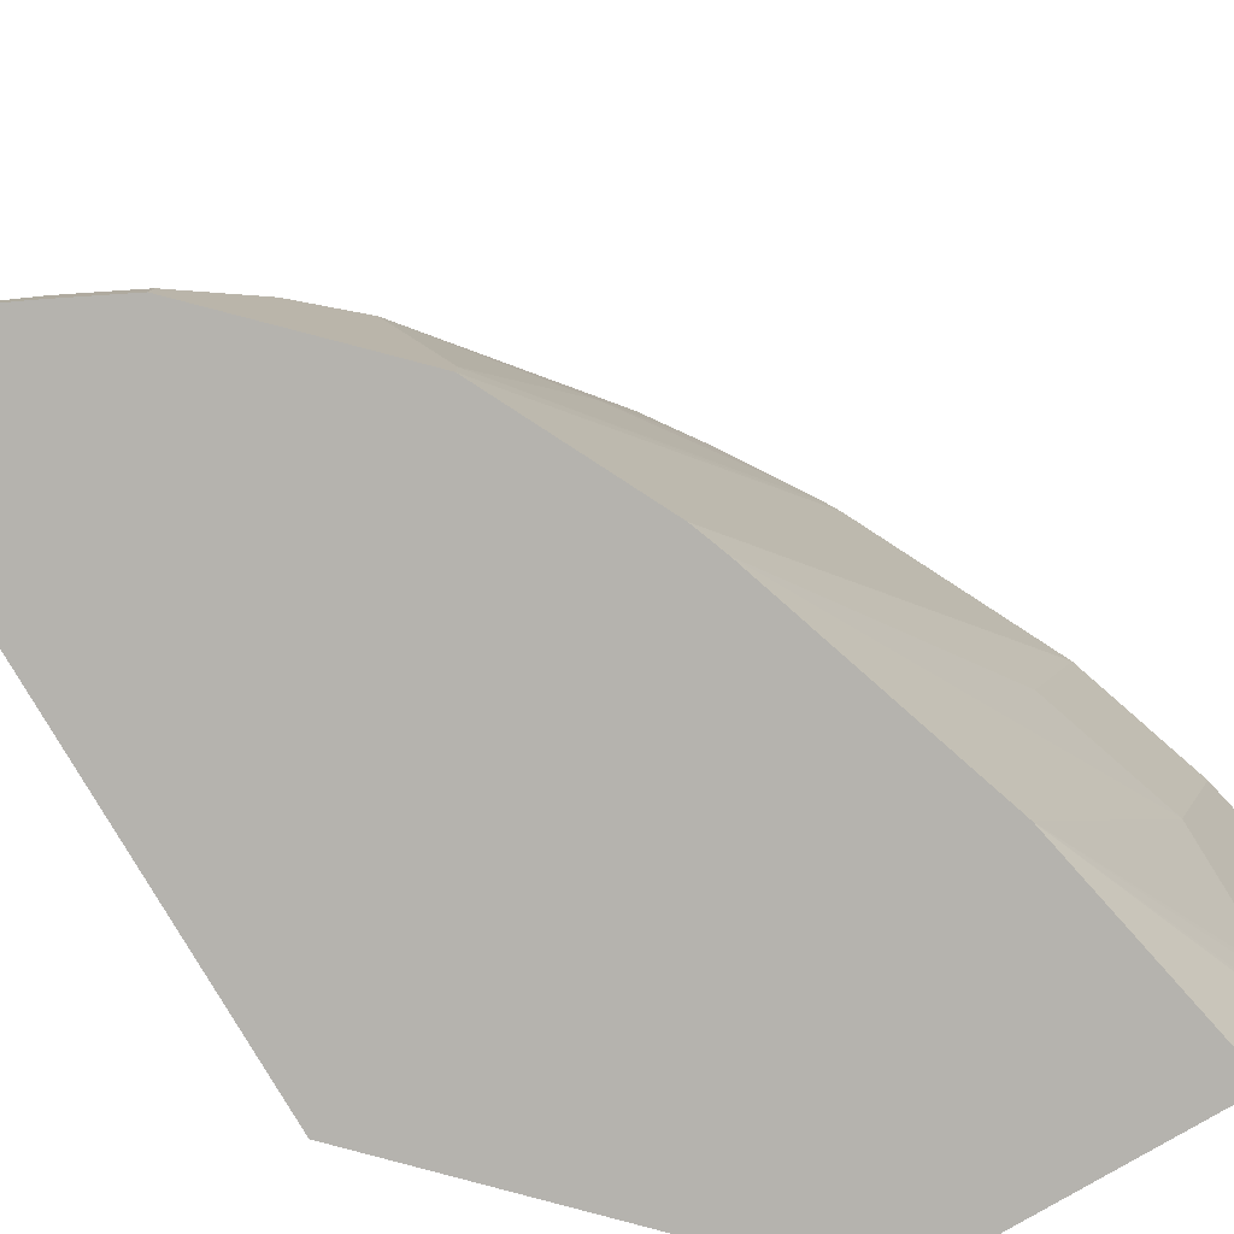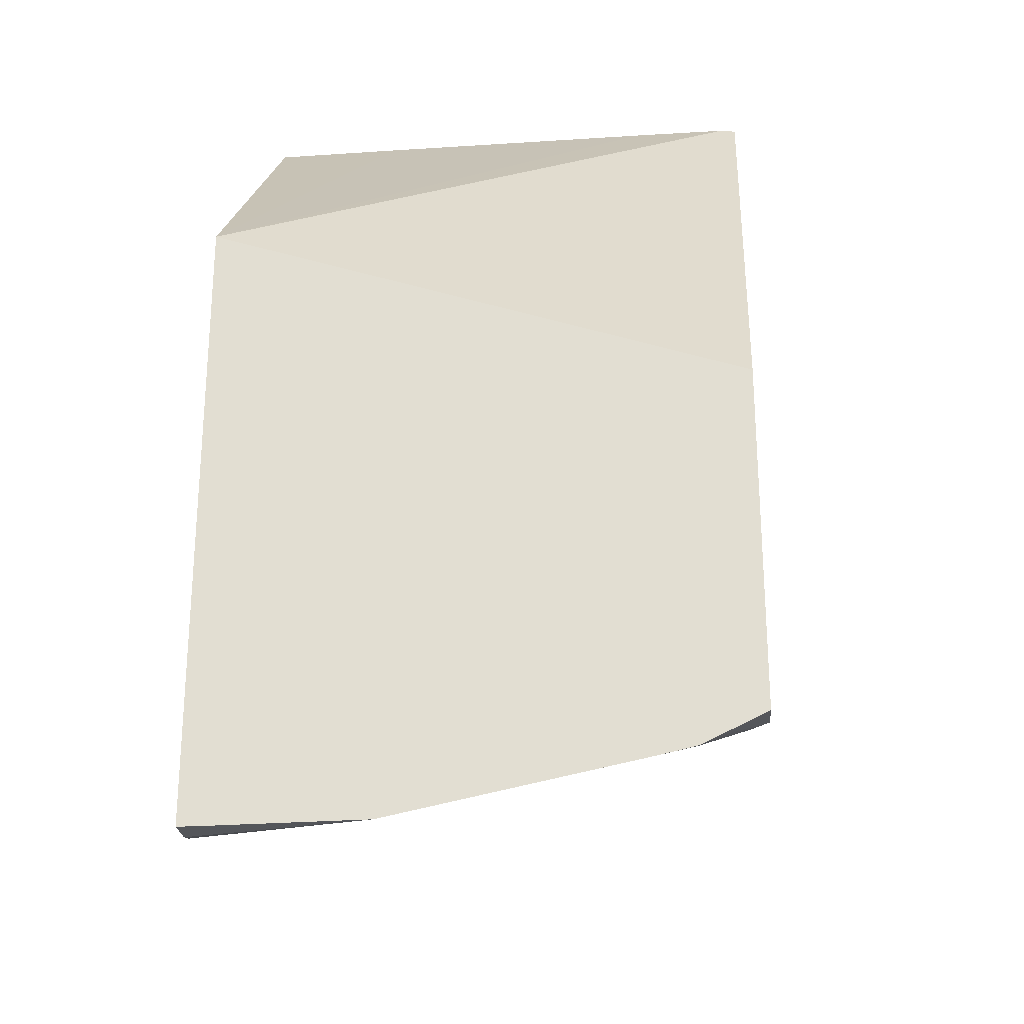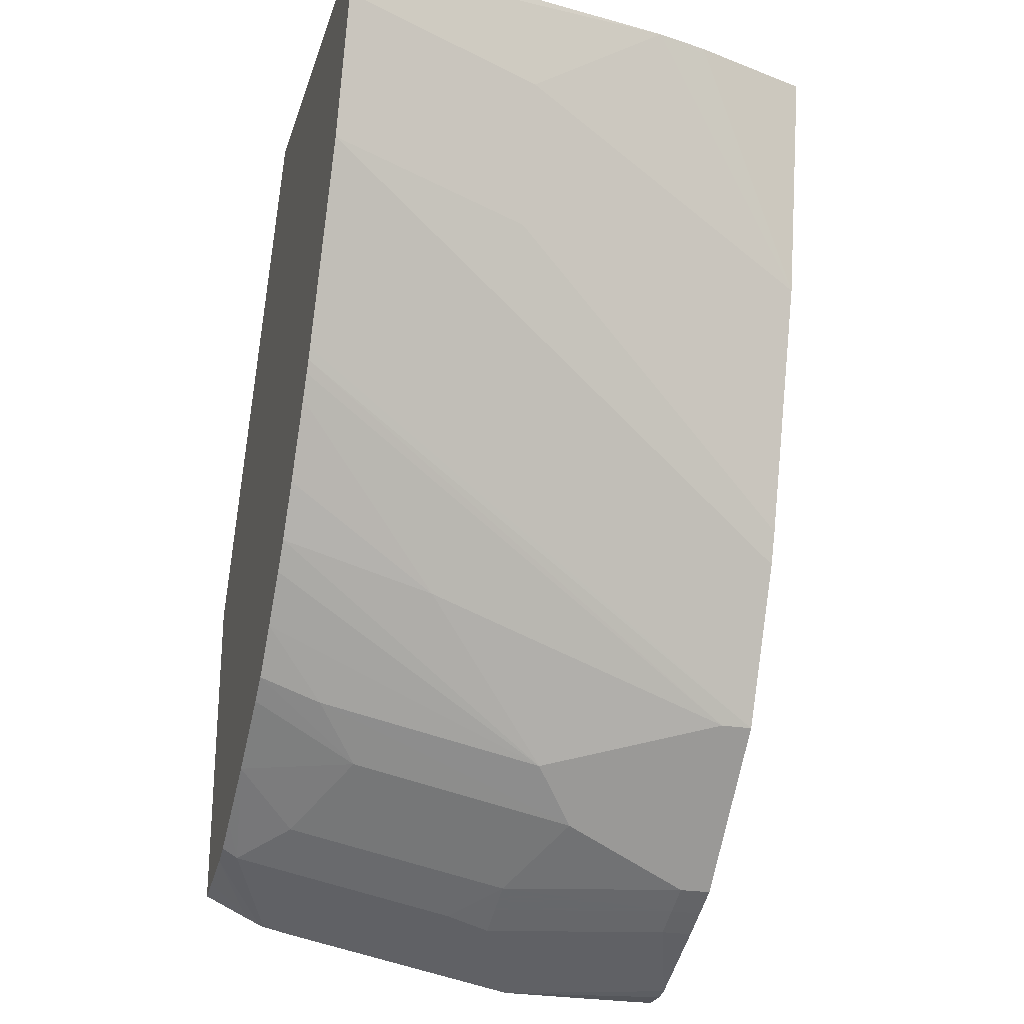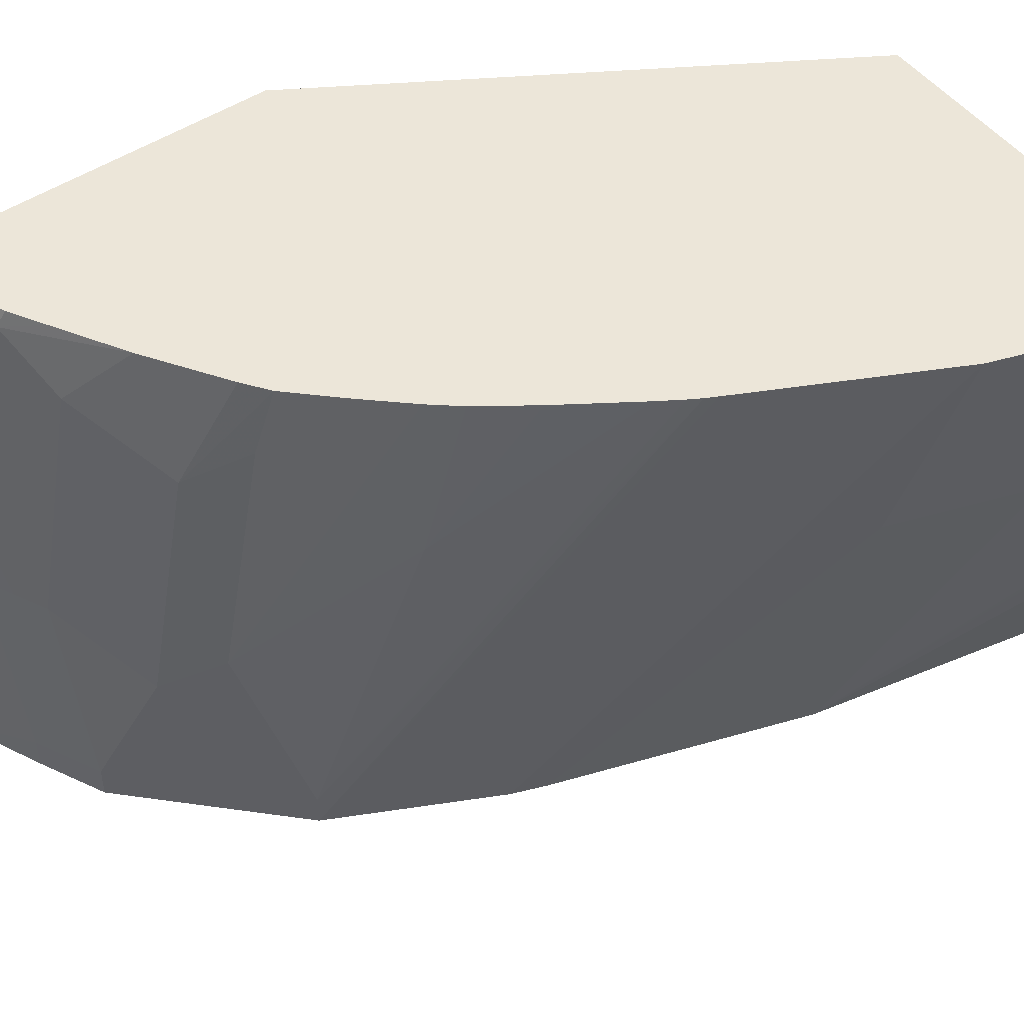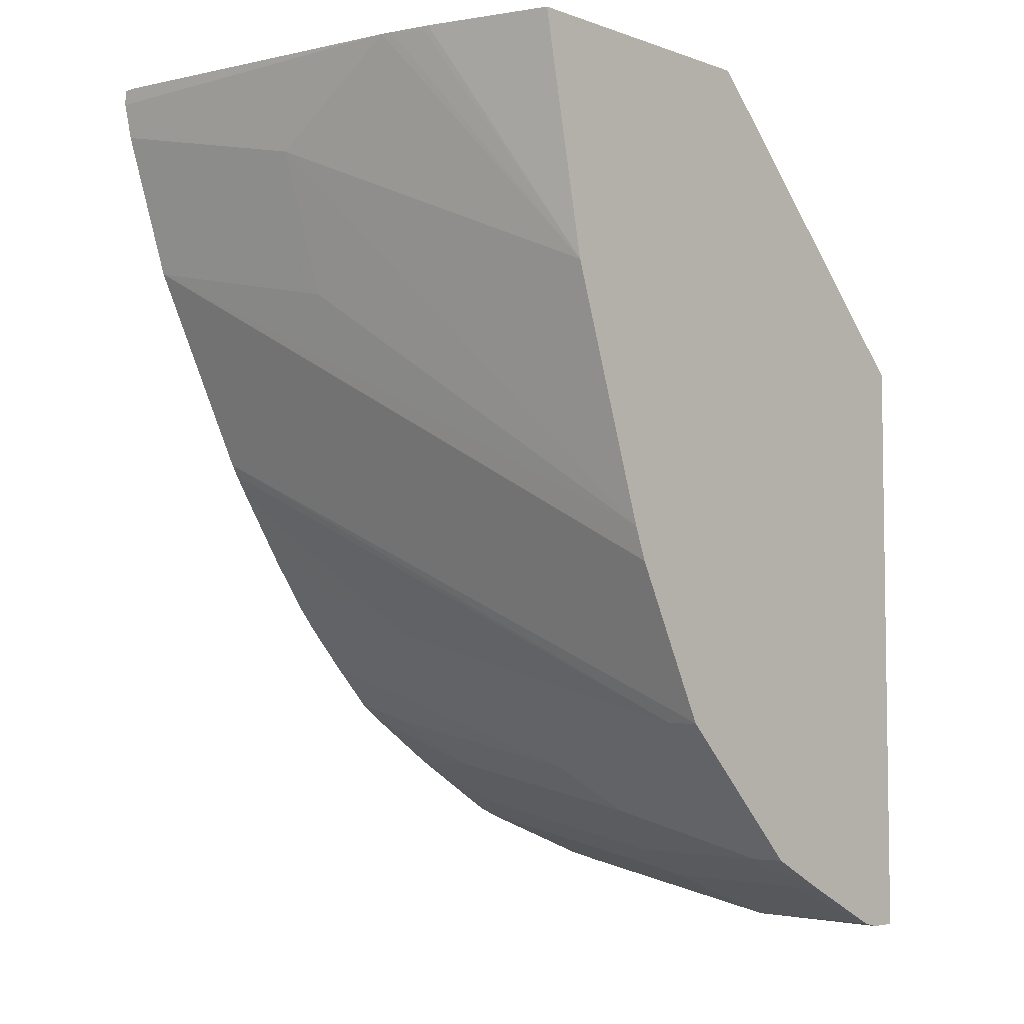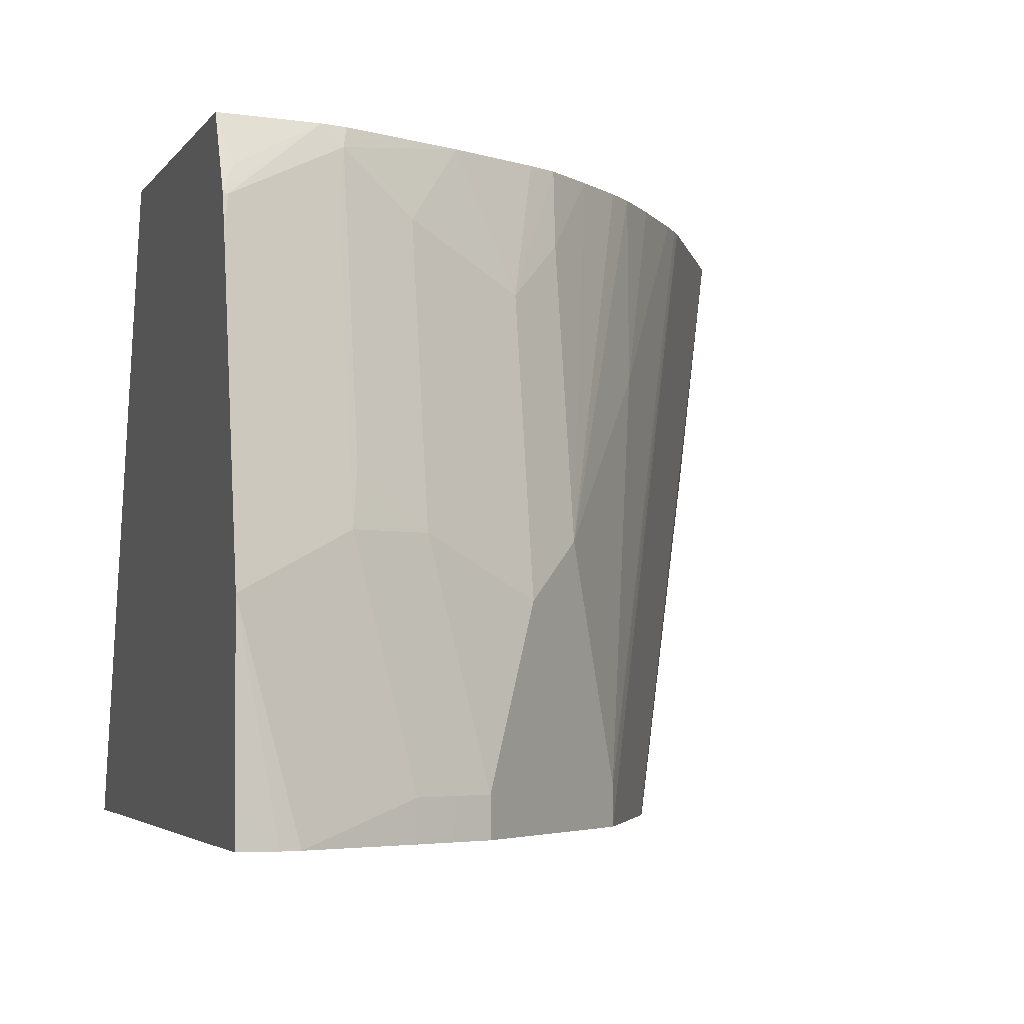
<metadata>
{"format":"obj","ext":"obj","renderer":"f3d","projection":"perspective","resolution":1024,"background":"white","views":[{"elev":-80.0,"azim":-149.6,"up":"+Y"},{"elev":-25.5,"azim":96.0,"up":"+Z"},{"elev":-24.9,"azim":-105.9,"up":"+Z"},{"elev":49.4,"azim":-126.1,"up":"+Y"},{"elev":-5.2,"azim":-47.4,"up":"+Z"},{"elev":-3.4,"azim":163.3,"up":"+Y"}]}
</metadata>
<code>
v -0.2668 0.05768 -0.496
v -0.2668 0.06384 -0.496
v -0.2668 0.06384 -0.5022
v -0.2476 -0.07575 -0.496
v -0.1157 0.06384 -0.496
v -0.2637 0.06384 -0.5161
v -0.2477 -0.01907 -0.5336
v -0.2467 -0.08043 -0.496
v -0.2096 -0.1467 -0.5908
v -0.1143 0.05768 -0.496
v -0.0008238 0.06384 -0.6856
v -0.2446 0.06384 -0.5732
v -0.2287 -0.01907 -0.5908
v -0.1765 -0.1467 -0.6918
v -0.243 -0.09527 -0.4979
v -0.243 -0.09713 -0.496
v -0.2285 -0.1467 -0.496
v -0.1141 0.01906 -0.496
v -0.0008238 -0.1467 -0.6124
v -0.0008238 0.06384 -0.822
v -0.2065 0.06384 -0.6495
v -0.1715 -0.1467 -0.7051
v -0.1143 -0.1467 -0.496
v -0.1141 -0.09449 -0.496
v -0.1142 -0.1138 -0.496
v -0.0008238 -0.1467 -0.8575
v -0.0008238 0.03944 -0.8335
v -0.004781 0.04762 -0.8289
v -0.01238 0.06384 -0.8194
v -0.2043 0.06384 -0.6539
v -0.1397 -0.1467 -0.7686
v -0.01332 -0.1467 -0.8575
v -0.0008238 -0.1342 -0.8575
v -0.002386 0.0381 -0.8337
v -0.03381 0.06384 -0.8146
v -0.0008238 0.0381 -0.834
v -0.2015 0.06384 -0.6587
v -0.1397 -0.1334 -0.7686
v -0.1016 -0.1467 -0.8067
v -0.0008238 -0.07621 -0.8571
v -0.01978 -0.1467 -0.8561
v -0.0405 0.05716 -0.8146
v -0.0008238 0.02542 -0.8369
v -0.04217 0.06384 -0.8113
v -0.1959 0.06384 -0.6677
v -0.1207 -0.05716 -0.7876
v -0.1016 -0.07621 -0.8067
v -0.1588 -9.03e-06 -0.7305
v -0.08258 -0.1467 -0.8257
v -0.05719 -0.1334 -0.8384
v -0.03813 -0.05716 -0.8384
v -0.05719 -0.1467 -0.8384
v -0.03813 0.0381 -0.8194
v -0.0405 -0.03812 -0.8337
v -0.06355 -0.05716 -0.8257
v -0.06355 0.0381 -0.8067
v -0.08258 0.06384 -0.7876
v -0.05563 0.06384 -0.8034
v -0.1773 0.06384 -0.696
v -0.1207 0.0381 -0.7686
v -0.1634 0.06384 -0.7158
v -0.1547 0.06384 -0.7263
v -0.1387 0.06384 -0.7439
v -0.1016 0.01906 -0.7876
v -0.08258 -0.1334 -0.8257
v -0.0699 -0.1467 -0.8321
v -0.0699 -0.1334 -0.8321
v -0.05084 -0.05716 -0.8321
v -0.1128 0.06384 -0.7678
v -0.1226 0.06384 -0.7606
f 38 45 48
f 35 42 44
f 37 45 38
f 38 46 47
f 34 36 43
f 34 43 42
f 40 41 50
f 39 47 65
f 39 65 49
f 40 50 51
f 40 51 43
f 34 42 35
f 41 52 50
f 38 48 46
f 32 41 40
f 20 28 29
f 31 47 39
f 42 43 53
f 18 24 19
f 19 24 25
f 19 25 23
f 20 27 28
f 21 30 31
f 32 40 33
f 26 32 33
f 27 35 28
f 27 36 34
f 28 35 29
f 30 37 38
f 30 38 31
f 31 38 47
f 27 34 35
f 42 53 51
f 55 68 67
f 42 54 55
f 12 14 13
f 60 63 70
f 64 70 69
f 60 70 64
f 57 64 69
f 56 64 57
f 55 67 65
f 54 68 55
f 51 68 54
f 50 68 51
f 50 67 68
f 50 66 67
f 50 52 66
f 49 67 66
f 49 65 67
f 48 59 61
f 47 55 65
f 42 55 56
f 42 56 57
f 42 57 58
f 42 58 44
f 43 51 53
f 45 59 48
f 42 51 54
f 46 60 47
f 46 61 62
f 46 62 63
f 46 63 60
f 47 60 64
f 47 64 56
f 47 56 55
f 46 48 61
f 12 22 14
f 1 3 4
f 12 21 31
f 2 12 6
f 2 21 12
f 2 30 21
f 2 37 30
f 2 45 37
f 2 59 45
f 2 61 59
f 2 62 61
f 2 63 62
f 2 70 63
f 2 69 70
f 2 57 69
f 2 58 57
f 2 44 58
f 2 6 3
f 2 35 44
f 2 20 29
f 2 11 20
f 2 5 11
f 1 5 2
f 1 10 5
f 1 24 18
f 1 25 24
f 1 23 25
f 1 17 23
f 1 16 17
f 1 8 16
f 1 4 8
f 1 2 3
f 12 31 22
f 2 29 35
f 3 6 7
f 1 18 10
f 4 7 9
f 3 7 4
f 11 27 20
f 11 36 27
f 11 43 36
f 11 40 43
f 11 33 40
f 11 19 26
f 10 19 11
f 10 18 19
f 9 23 17
f 9 19 23
f 9 26 19
f 9 32 26
f 9 41 32
f 9 52 41
f 11 26 33
f 9 49 66
f 4 9 8
f 9 66 52
f 5 10 11
f 6 12 13
f 6 13 7
f 7 14 9
f 8 15 16
f 7 13 14
f 9 17 16
f 9 39 49
f 9 16 15
f 9 14 22
f 9 22 31
f 8 9 15
f 9 31 39

</code>
